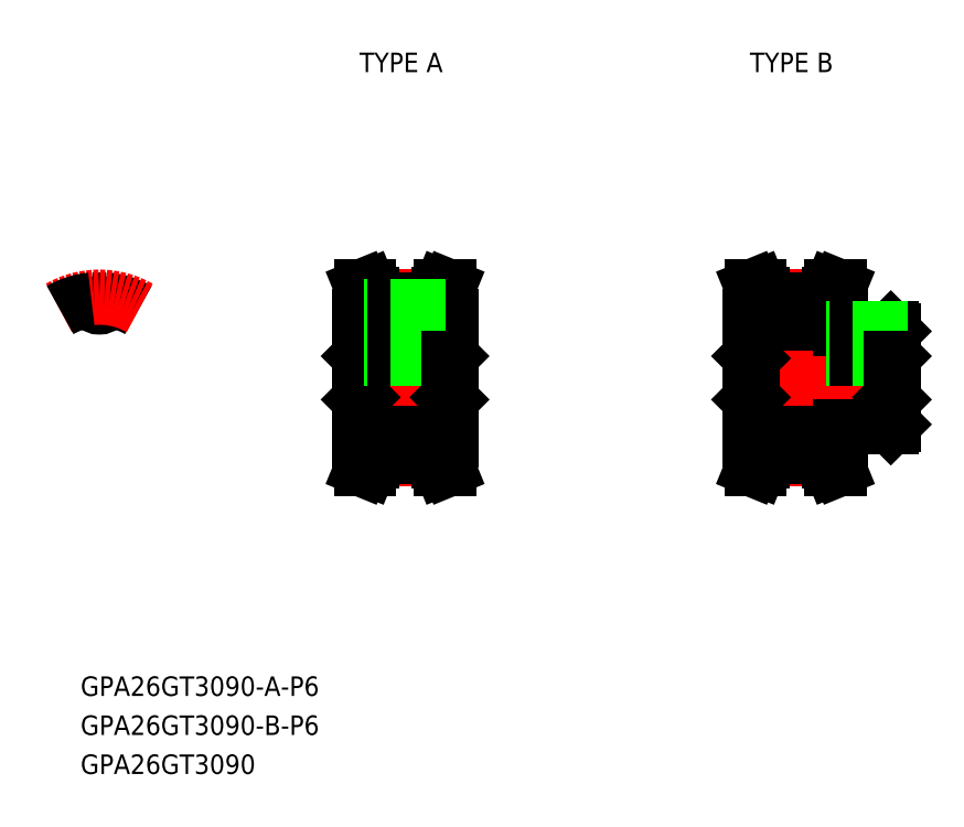
<metadata>
{"format":"dxf","ext":"dxf","renderer":"ezdxf+matplotlib","layout":"modelspace","background":"white","min_lineweight":24,"dpi":150}
</metadata>
<code>
0
SECTION
2
ENTITIES
0
TEXT
8
0
10
-2.883
20
-48.9
30
0
40
3
1
GPA26GT3090-A-P6
0
TEXT
8
0
10
-2.883
20
-60.9
30
0
40
3
1
GPA26GT3090
0
TEXT
8
0
10
-2.883
20
-54.9
30
0
40
3
1
GPA26GT3090-B-P6
0
TEXT
8
0
10
40
20
47
30
0
40
3
1
TYPE A
0
TEXT
8
0
10
100
20
47
30
0
40
3
1
TYPE B
0
LINE
8
CENTER
10
9e-16
20
8.895
30
0
11
9e-16
21
14.41
31
0
0
ARC
8
0
10
-6e-16
20
11.92
30
0
40
1.026
50
185.6
51
354.4
0
ARC
8
0
10
-1.191
20
11.8
30
0
40
0.171
50
5.607
51
95.76
0
ARC
8
0
10
1.191
20
11.8
30
0
40
0.171
50
84.24
51
174.4
0
LINE
8
0
10
40
20
-3.342
30
0
11
40
21
-9.5
31
0
0
LINE
8
0
10
54
20
-3.342
30
0
11
54
21
-9.5
31
0
0
LINE
8
CENTER
10
41.85
20
-12.41
30
0
11
52.15
21
-12.41
31
0
0
LINE
8
0
10
41.85
20
-10.89
30
0
11
52.15
21
-10.89
31
0
0
LINE
8
0
10
41.85
20
-12.04
30
0
11
52.15
21
-12.04
31
0
0
LINE
8
0
10
40.34
20
-3
30
0
11
53.66
21
-3
31
0
0
LINE
8
0
10
40.34
20
3
30
0
11
53.66
21
3
31
0
0
LINE
8
CENTER
10
41.85
20
12.41
30
0
11
52.15
21
12.41
31
0
0
LINE
8
0
10
41.85
20
10.89
30
0
11
52.15
21
10.89
31
0
0
LINE
8
0
10
41.85
20
12.04
30
0
11
52.15
21
12.04
31
0
0
LINE
8
CENTER
10
38
20
0
30
0
11
56
21
0
31
0
0
LINE
8
0
10
40
20
-3.342
30
0
11
40
21
3.342
31
0
0
LINE
8
0
10
40
20
-3.342
30
0
11
40.34
21
-3
31
0
0
LINE
8
0
10
40
20
3.342
30
0
11
40.34
21
3
31
0
0
LINE
8
0
10
40
20
3.342
30
0
11
40
21
9.5
31
0
0
LINE
8
0
10
54
20
-3.342
30
0
11
54
21
3.342
31
0
0
LINE
8
0
10
54
20
-3.342
30
0
11
53.66
21
-3
31
0
0
LINE
8
0
10
54
20
3.342
30
0
11
53.66
21
3
31
0
0
LINE
8
0
10
54
20
3.342
30
0
11
54
21
9.5
31
0
0
LINE
8
0
10
100
20
-3.342
30
0
11
100
21
-9.5
31
0
0
LINE
8
0
10
114
20
-7.5
30
0
11
114
21
-9.5
31
0
0
LINE
8
CENTER
10
101.8
20
-12.41
30
0
11
112.1
21
-12.41
31
0
0
LINE
8
0
10
101.8
20
-10.89
30
0
11
112.2
21
-10.89
31
0
0
LINE
8
0
10
101.8
20
-12.04
30
0
11
112.2
21
-12.04
31
0
0
LINE
8
0
10
100.3
20
-3
30
0
11
121.7
21
-3
31
0
0
LINE
8
0
10
100.3
20
3
30
0
11
121.7
21
3
31
0
0
LINE
8
CENTER
10
101.8
20
12.41
30
0
11
112.2
21
12.41
31
0
0
LINE
8
0
10
101.8
20
10.89
30
0
11
112.2
21
10.89
31
0
0
LINE
8
0
10
101.8
20
12.04
30
0
11
112.2
21
12.04
31
0
0
LINE
8
CENTER
10
98
20
0
30
0
11
124
21
0
31
0
0
LINE
8
0
10
100
20
-3.342
30
0
11
100
21
3.342
31
0
0
LINE
8
0
10
100
20
-3.342
30
0
11
100.3
21
-3
31
0
0
LINE
8
0
10
100
20
3.342
30
0
11
100.3
21
3
31
0
0
LINE
8
0
10
100
20
3.342
30
0
11
100
21
9.5
31
0
0
LINE
8
0
10
114
20
-7.5
30
0
11
121.7
21
-7.5
31
0
0
LINE
8
0
10
114
20
7.5
30
0
11
121.7
21
7.5
31
0
0
LINE
8
0
10
114
20
7.5
30
0
11
114
21
9.5
31
0
0
LINE
8
0
10
122
20
3.342
30
0
11
122
21
-3.342
31
0
0
LINE
8
0
10
122
20
-3.342
30
0
11
121.7
21
-3
31
0
0
LINE
8
0
10
121.7
20
-7.5
30
0
11
122
21
-7.158
31
0
0
LINE
8
0
10
122
20
-3.342
30
0
11
122
21
-7.158
31
0
0
LINE
8
0
10
122
20
3.342
30
0
11
121.7
21
3
31
0
0
LINE
8
0
10
121.7
20
7.5
30
0
11
122
21
7.158
31
0
0
LINE
8
0
10
122
20
3.342
30
0
11
122
21
7.158
31
0
0
ARC
8
0
10
0
20
0
30
0
40
12.04
50
60
51
84.24
0
ARC
8
CENTER
10
0
20
0
30
0
40
12.41
50
60
51
120
0
ARC
8
0
10
0
20
0
30
0
40
12.04
50
95.76
51
120
0
LINE
8
0
10
40.3
20
14
30
0
11
41.38
21
14
31
0
0
LINE
8
0
10
41.85
20
9.5
30
0
11
40
21
9.5
31
0
0
LINE
8
0
10
40.85
20
12.65
30
0
11
40.3
21
14
31
0
0
LINE
8
0
10
41.85
20
12.85
30
0
11
41.38
21
14
31
0
0
LINE
8
0
10
41.85
20
12.85
30
0
11
41.85
21
9.5
31
0
0
LINE
8
0
10
40.85
20
12.65
30
0
11
40.85
21
9.5
31
0
0
LINE
8
0
10
40.3
20
-14
30
0
11
41.38
21
-14
31
0
0
LINE
8
0
10
40.3
20
-14
30
0
11
40.85
21
-12.65
31
0
0
LINE
8
0
10
41.85
20
-9.5
30
0
11
40
21
-9.5
31
0
0
LINE
8
0
10
41.38
20
-14
30
0
11
41.85
21
-12.85
31
0
0
LINE
8
0
10
40.85
20
-12.65
30
0
11
40.85
21
-9.5
31
0
0
LINE
8
0
10
41.85
20
-12.85
30
0
11
41.85
21
-9.5
31
0
0
LINE
8
0
10
40.34
20
3
30
0
11
40.34
21
-3
31
0
0
LINE
8
0
10
100.3
20
14
30
0
11
101.4
21
14
31
0
0
LINE
8
0
10
101.8
20
9.5
30
0
11
100
21
9.5
31
0
0
LINE
8
0
10
100.8
20
12.65
30
0
11
100.3
21
14
31
0
0
LINE
8
0
10
101.8
20
12.85
30
0
11
101.4
21
14
31
0
0
LINE
8
0
10
101.8
20
12.85
30
0
11
101.8
21
9.5
31
0
0
LINE
8
0
10
100.8
20
12.65
30
0
11
100.8
21
9.5
31
0
0
LINE
8
0
10
100.3
20
-14
30
0
11
101.4
21
-14
31
0
0
LINE
8
0
10
100.3
20
-14
30
0
11
100.8
21
-12.65
31
0
0
LINE
8
0
10
101.8
20
-9.5
30
0
11
100
21
-9.5
31
0
0
LINE
8
0
10
101.4
20
-14
30
0
11
101.8
21
-12.85
31
0
0
LINE
8
0
10
100.8
20
-12.65
30
0
11
100.8
21
-9.5
31
0
0
LINE
8
0
10
101.8
20
-12.85
30
0
11
101.8
21
-9.5
31
0
0
LINE
8
0
10
100.3
20
3
30
0
11
100.3
21
-3
31
0
0
LINE
8
0
10
53.7
20
14
30
0
11
53.15
21
12.65
31
0
0
LINE
8
0
10
52.62
20
14
30
0
11
52.15
21
12.85
31
0
0
LINE
8
0
10
52.15
20
9.5
30
0
11
54
21
9.5
31
0
0
LINE
8
0
10
52.15
20
12.85
30
0
11
52.15
21
9.5
31
0
0
LINE
8
0
10
53.15
20
12.65
30
0
11
53.15
21
9.5
31
0
0
LINE
8
0
10
53.7
20
14
30
0
11
52.62
21
14
31
0
0
LINE
8
0
10
53.7
20
-14
30
0
11
52.62
21
-14
31
0
0
LINE
8
0
10
52.15
20
-12.85
30
0
11
52.62
21
-14
31
0
0
LINE
8
0
10
53.15
20
-12.65
30
0
11
53.7
21
-14
31
0
0
LINE
8
0
10
53.15
20
-12.65
30
0
11
53.15
21
-9.5
31
0
0
LINE
8
0
10
52.15
20
-9.5
30
0
11
54
21
-9.5
31
0
0
LINE
8
0
10
52.15
20
-12.85
30
0
11
52.15
21
-9.5
31
0
0
LINE
8
0
10
113.7
20
14
30
0
11
113.2
21
12.65
31
0
0
LINE
8
0
10
112.6
20
14
30
0
11
112.2
21
12.85
31
0
0
LINE
8
0
10
112.2
20
9.5
30
0
11
114
21
9.5
31
0
0
LINE
8
0
10
112.2
20
12.85
30
0
11
112.2
21
9.5
31
0
0
LINE
8
0
10
113.2
20
12.65
30
0
11
113.2
21
9.5
31
0
0
LINE
8
0
10
113.7
20
14
30
0
11
112.6
21
14
31
0
0
LINE
8
0
10
113.7
20
-14
30
0
11
112.6
21
-14
31
0
0
LINE
8
0
10
112.2
20
-12.85
30
0
11
112.6
21
-14
31
0
0
LINE
8
0
10
113.2
20
-12.65
30
0
11
113.7
21
-14
31
0
0
LINE
8
0
10
113.2
20
-12.65
30
0
11
113.2
21
-9.5
31
0
0
LINE
8
0
10
112.2
20
-9.5
30
0
11
114
21
-9.5
31
0
0
LINE
8
0
10
112.2
20
-12.85
30
0
11
112.2
21
-9.5
31
0
0
LINE
8
CENTER
10
47
20
12.89
30
0
11
47
21
1
31
0
0
LINE
8
0
10
45
20
10.89
30
0
11
45
21
3
31
0
0
LINE
8
0
10
45.38
20
10.89
30
0
11
45.38
21
3
31
0
0
LINE
8
0
10
48.62
20
10.89
30
0
11
48.62
21
3
31
0
0
LINE
8
0
10
49
20
10.89
30
0
11
49
21
3
31
0
0
LINE
8
CENTER
10
118
20
9.5
30
0
11
118
21
1
31
0
0
LINE
8
0
10
116
20
7.5
30
0
11
116
21
3
31
0
0
LINE
8
0
10
116.4
20
7.5
30
0
11
116.4
21
3
31
0
0
LINE
8
0
10
119.6
20
7.5
30
0
11
119.6
21
3
31
0
0
LINE
8
0
10
120
20
7.5
30
0
11
120
21
3
31
0
0
LINE
8
0
10
121.7
20
3
30
0
11
121.7
21
-3
31
0
0
LINE
8
0
10
53.66
20
3
30
0
11
53.66
21
-3
31
0
0
ENDSEC
0
EOF

</code>
